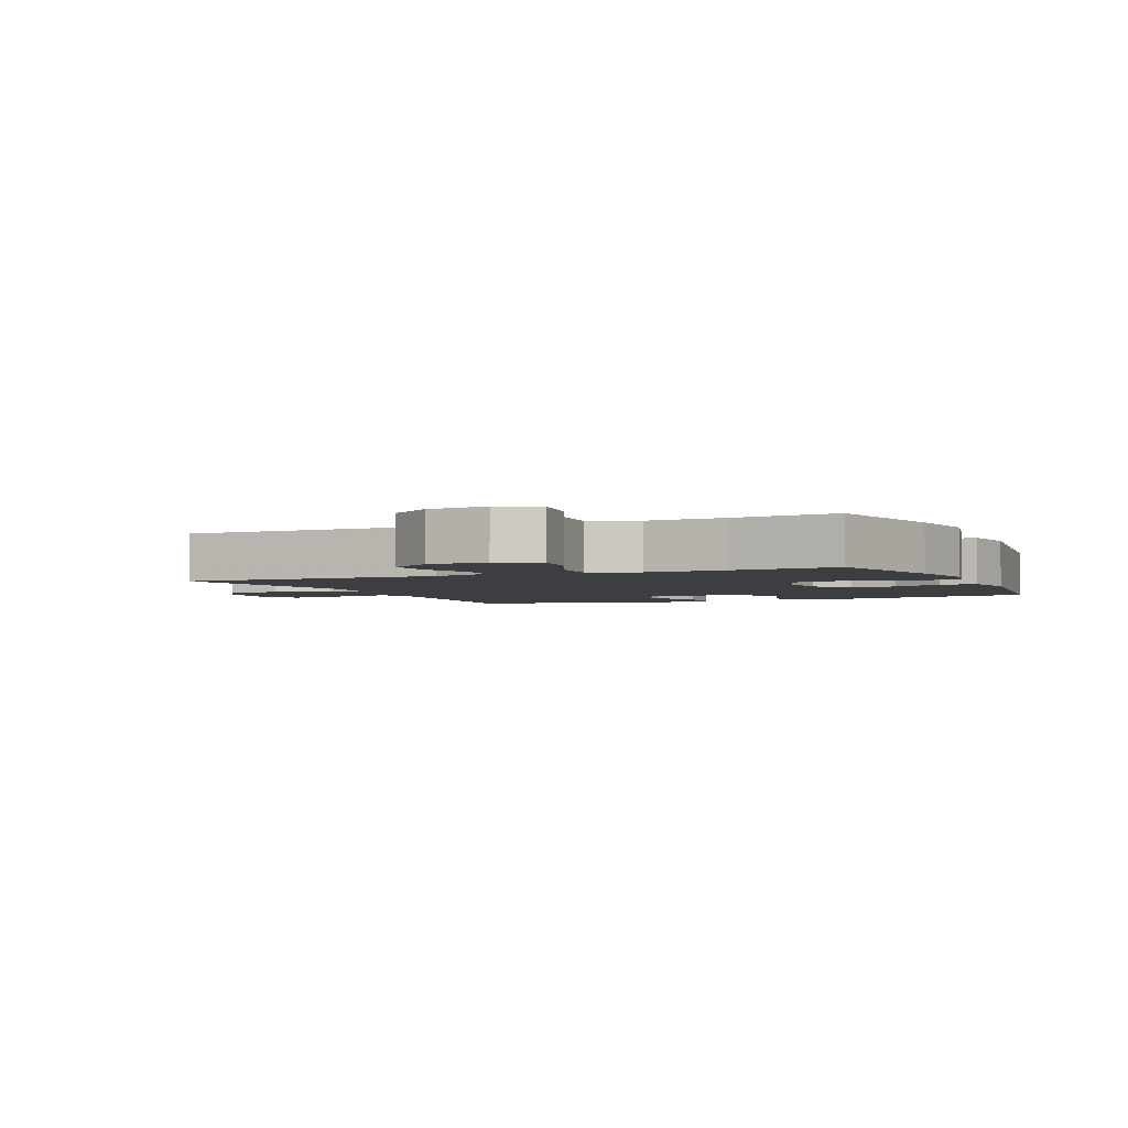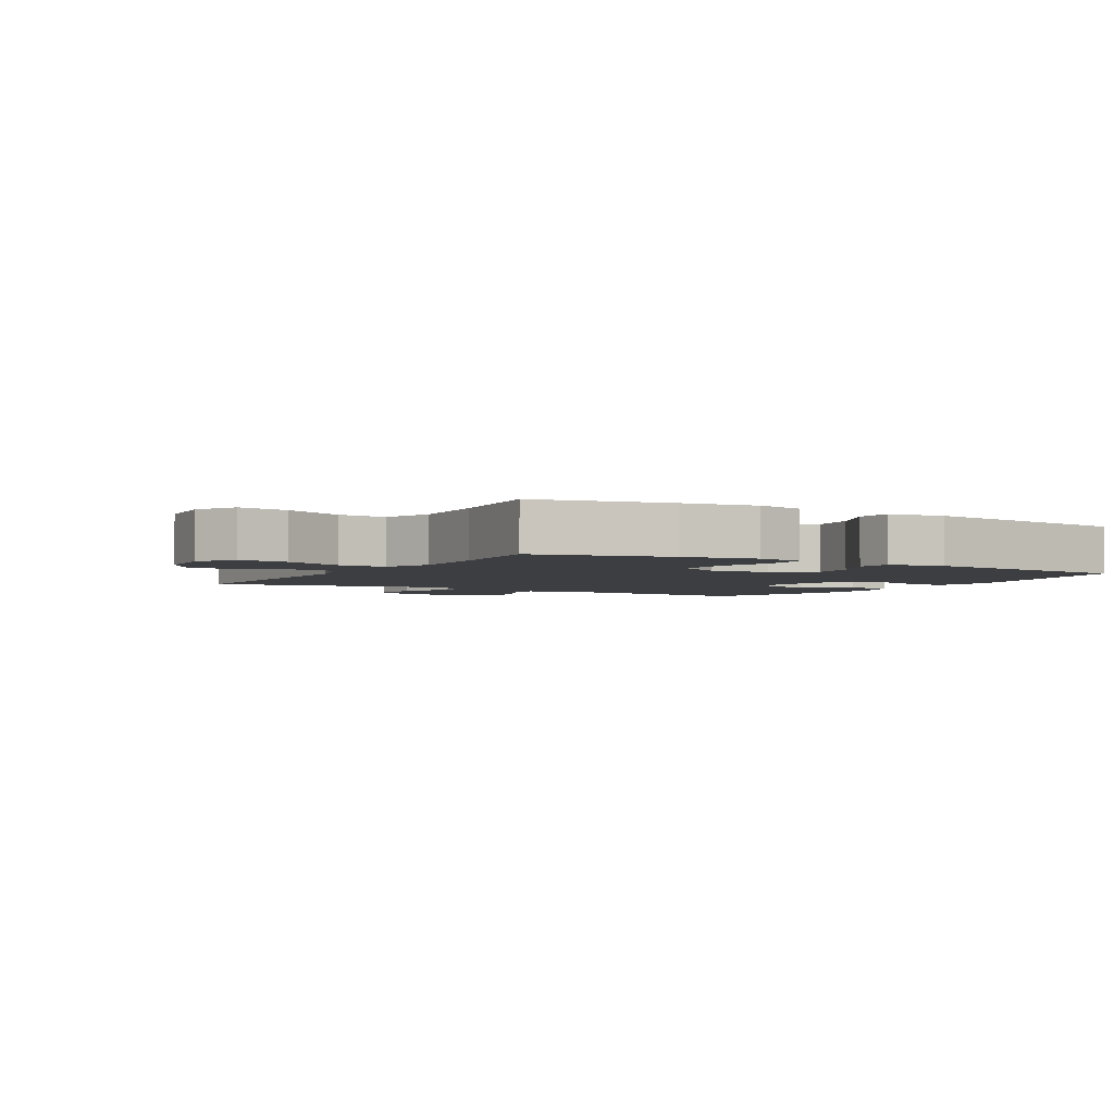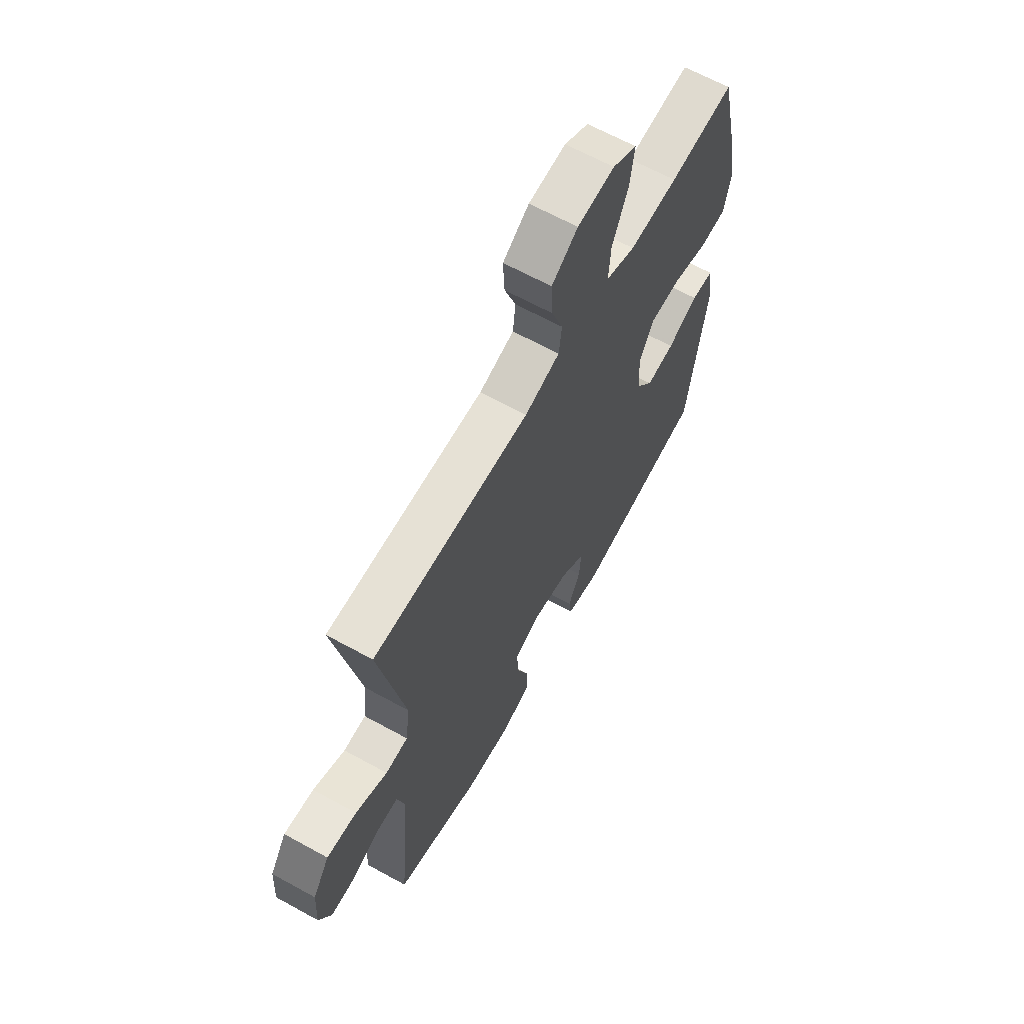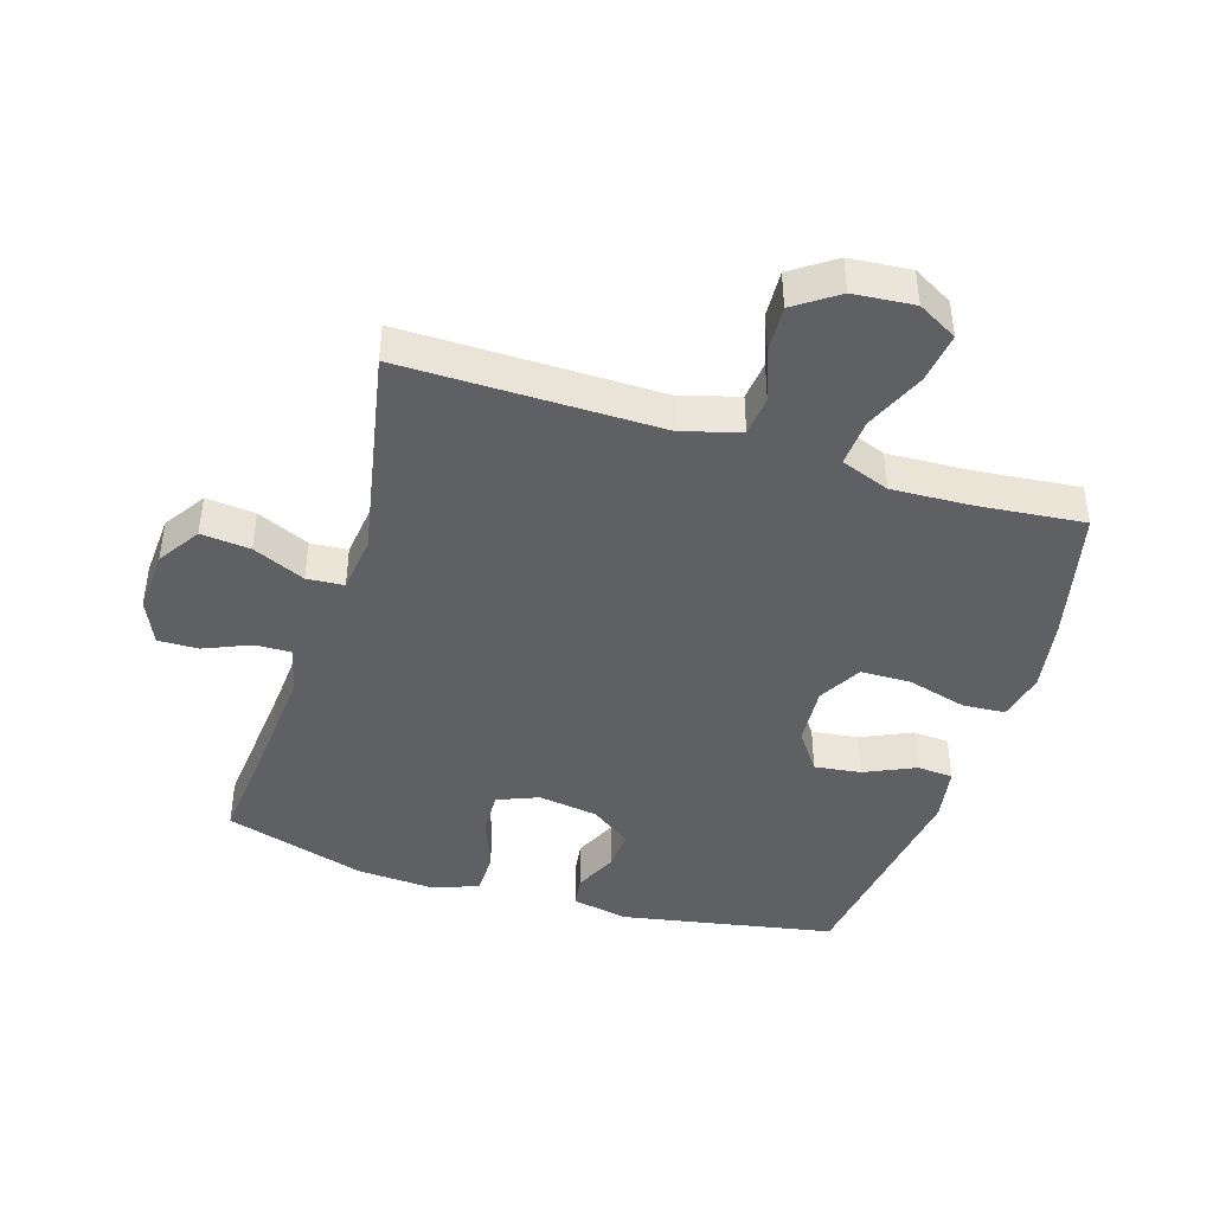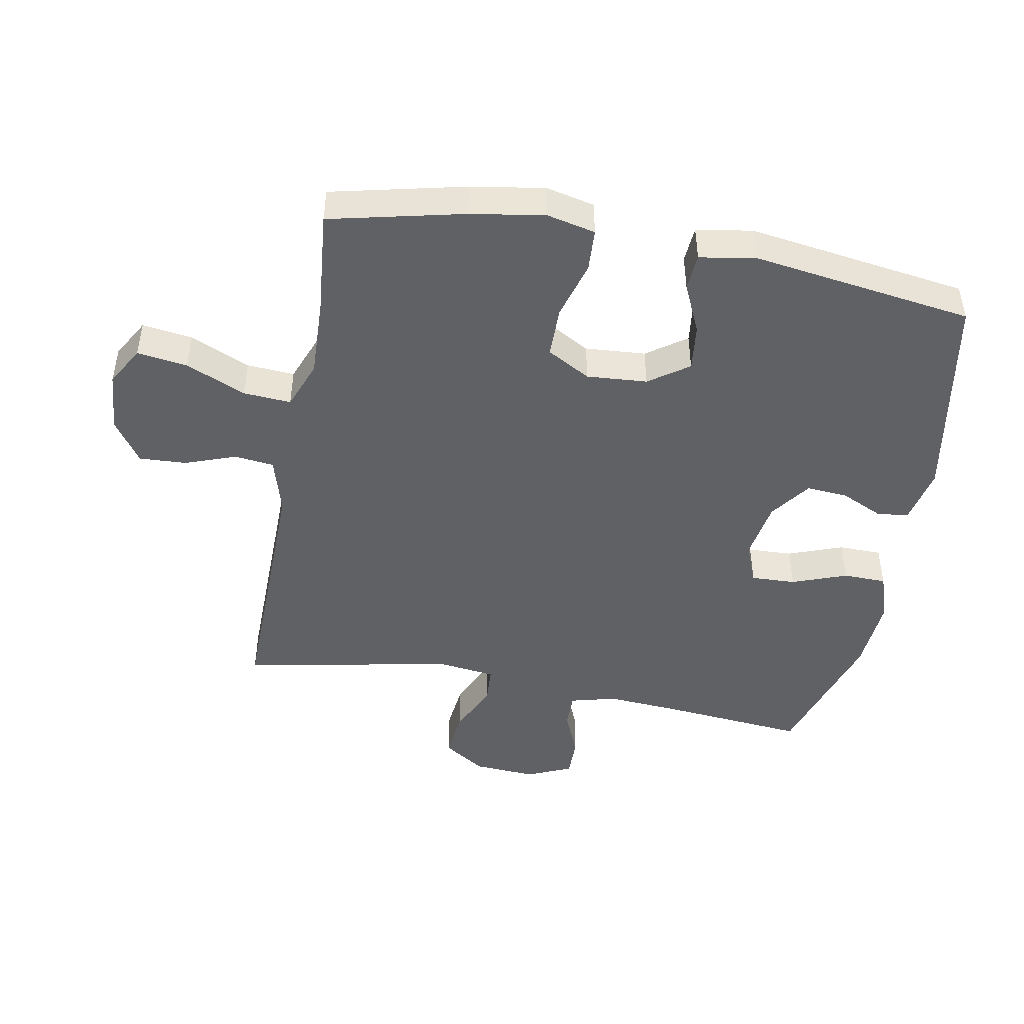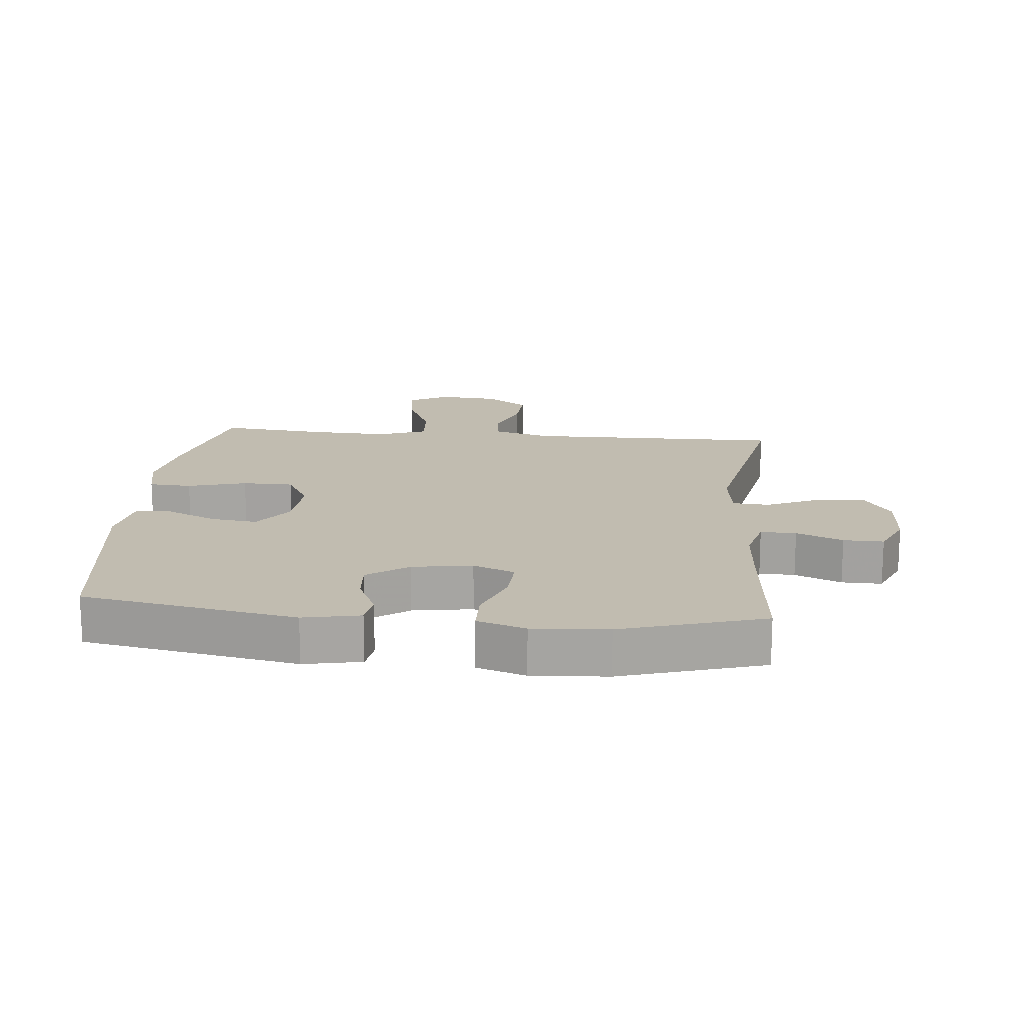
<metadata>
{"format":"obj","ext":"obj","renderer":"f3d","projection":"perspective","resolution":1024,"background":"white","views":[{"elev":-3.0,"azim":23.9,"up":"+Y"},{"elev":-3.2,"azim":59.5,"up":"+Y"},{"elev":64.9,"azim":-61.0,"up":"+Z"},{"elev":-42.9,"azim":-17.2,"up":"+Y"},{"elev":-46.4,"azim":79.4,"up":"+Y"},{"elev":16.5,"azim":-174.5,"up":"+Y"}]}
</metadata>
<code>
v 0.5 0.07 0.5
v 0.549 0.07 0.29
v 0.568 0.07 0.174
v 0.551 0.07 0.098
v 0.484 0.07 0.094
v 0.392 0.07 0.12
v 0.312 0.07 0.119
v 0.274 0.07 0.051
v 0.281 0.07 -0.044
v 0.325 0.07 -0.106
v 0.398 0.07 -0.097
v 0.477 0.07 -0.061
v 0.534 0.07 -0.065
v 0.549 0.07 -0.153
v 0.5 0.07 -0.5
v 0.165 0.07 -0.561
v 0.076 0.07 -0.543
v 0.069 0.07 -0.494
v 0.1 0.07 -0.427
v 0.105 0.07 -0.362
v 0.041 0.07 -0.316
v -0.053 0.07 -0.301
v -0.118 0.07 -0.327
v -0.115 0.07 -0.397
v -0.083 0.07 -0.483
v -0.084 0.07 -0.551
v -0.16 0.07 -0.576
v -0.278 0.07 -0.568
v -0.5 0.07 -0.5
v -0.479 0.07 -0.272
v -0.471 0.07 -0.157
v -0.49 0.07 -0.084
v -0.546 0.07 -0.085
v -0.619 0.07 -0.116
v -0.682 0.07 -0.117
v -0.713 0.07 -0.047
v -0.707 0.07 0.052
v -0.664 0.07 0.118
v -0.587 0.07 0.11
v -0.505 0.07 0.073
v -0.447 0.07 0.077
v -0.436 0.07 0.166
v -0.5 0.07 0.5
v -0.097 0.07 0.495
v -0.007 0.07 0.521
v 0 0.07 0.583
v -0.029 0.07 0.663
v -0.033 0.07 0.737
v 0.034 0.07 0.783
v 0.129 0.07 0.791
v 0.191 0.07 0.756
v 0.18 0.07 0.677
v 0.139 0.07 0.583
v 0.134 0.07 0.508
v 0.21 0.07 0.479
v 0.334 0.07 0.484
v 0.5 0 0.5
v 0.549 0 0.29
v 0.568 0 0.174
v 0.551 0 0.098
v 0.484 0 0.094
v 0.392 0 0.12
v 0.312 0 0.119
v 0.274 0 0.051
v 0.281 0 -0.044
v 0.325 0 -0.106
v 0.398 0 -0.097
v 0.477 0 -0.061
v 0.534 0 -0.065
v 0.549 0 -0.153
v 0.5 0 -0.5
v 0.165 0 -0.561
v 0.076 0 -0.543
v 0.069 0 -0.494
v 0.1 0 -0.427
v 0.105 0 -0.362
v 0.041 0 -0.316
v -0.053 0 -0.301
v -0.118 0 -0.327
v -0.115 0 -0.397
v -0.083 0 -0.483
v -0.084 0 -0.551
v -0.16 0 -0.576
v -0.278 0 -0.568
v -0.5 0 -0.5
v -0.479 0 -0.272
v -0.471 0 -0.157
v -0.49 0 -0.084
v -0.546 0 -0.085
v -0.619 0 -0.116
v -0.682 0 -0.117
v -0.713 0 -0.047
v -0.707 0 0.052
v -0.664 0 0.118
v -0.587 0 0.11
v -0.505 0 0.073
v -0.447 0 0.077
v -0.436 0 0.166
v -0.5 0 0.5
v -0.097 0 0.495
v -0.007 0 0.521
v 0 0 0.583
v -0.029 0 0.663
v -0.033 0 0.737
v 0.034 0 0.783
v 0.129 0 0.791
v 0.191 0 0.756
v 0.18 0 0.677
v 0.139 0 0.583
v 0.134 0 0.508
v 0.21 0 0.479
v 0.334 0 0.484
f 51 52 53
f 50 51 53
f 49 50 53
f 48 49 53
f 47 48 53
f 46 47 53
f 45 46 53 54
f 44 45 54 55
f 42 43 44 55
f 38 39 40
f 37 38 40
f 36 37 40
f 35 36 40
f 34 35 40
f 33 34 40
f 32 33 40 41
f 31 32 41
f 42 55 56
f 41 42 56
f 31 41 56
f 30 31 56
f 28 29 30
f 27 28 30
f 26 27 30
f 25 26 30
f 24 25 30
f 17 18 19
f 16 17 19
f 15 16 19
f 14 15 19
f 13 14 19
f 12 13 19
f 11 12 19
f 10 11 19 20
f 9 10 20 21
f 4 5 6
f 3 4 6
f 2 3 6
f 1 2 6
f 56 1 6
f 56 6 7
f 30 56 7 8
f 23 24 30
f 30 8 9
f 23 30 9
f 22 23 9
f 9 21 22
f 109 108 107
f 109 107 106
f 109 106 105
f 109 105 104
f 109 104 103
f 109 103 102
f 110 109 102 101
f 111 110 101 100
f 111 100 99 98
f 96 95 94
f 96 94 93
f 96 93 92
f 96 92 91
f 96 91 90
f 96 90 89
f 97 96 89 88
f 97 88 87
f 112 111 98
f 112 98 97
f 112 97 87
f 112 87 86
f 86 85 84
f 86 84 83
f 86 83 82
f 86 82 81
f 86 81 80
f 75 74 73
f 75 73 72
f 75 72 71
f 75 71 70
f 75 70 69
f 75 69 68
f 75 68 67
f 76 75 67 66
f 77 76 66 65
f 62 61 60
f 62 60 59
f 62 59 58
f 62 58 57
f 62 57 112
f 63 62 112
f 64 63 112 86
f 86 80 79
f 65 64 86
f 65 86 79
f 65 79 78
f 78 77 65
f 1 57 58 2
f 2 58 59 3
f 3 59 60 4
f 4 60 61 5
f 5 61 62 6
f 6 62 63 7
f 7 63 64 8
f 8 64 65 9
f 9 65 66 10
f 10 66 67 11
f 11 67 68 12
f 12 68 69 13
f 13 69 70 14
f 14 70 71 15
f 15 71 72 16
f 16 72 73 17
f 17 73 74 18
f 18 74 75 19
f 19 75 76 20
f 20 76 77 21
f 21 77 78 22
f 22 78 79 23
f 23 79 80 24
f 24 80 81 25
f 25 81 82 26
f 26 82 83 27
f 27 83 84 28
f 28 84 85 29
f 29 85 86 30
f 30 86 87 31
f 31 87 88 32
f 32 88 89 33
f 33 89 90 34
f 34 90 91 35
f 35 91 92 36
f 36 92 93 37
f 37 93 94 38
f 38 94 95 39
f 39 95 96 40
f 40 96 97 41
f 41 97 98 42
f 42 98 99 43
f 43 99 100 44
f 44 100 101 45
f 45 101 102 46
f 46 102 103 47
f 47 103 104 48
f 48 104 105 49
f 49 105 106 50
f 50 106 107 51
f 51 107 108 52
f 52 108 109 53
f 53 109 110 54
f 54 110 111 55
f 55 111 112 56
f 56 112 57 1

</code>
